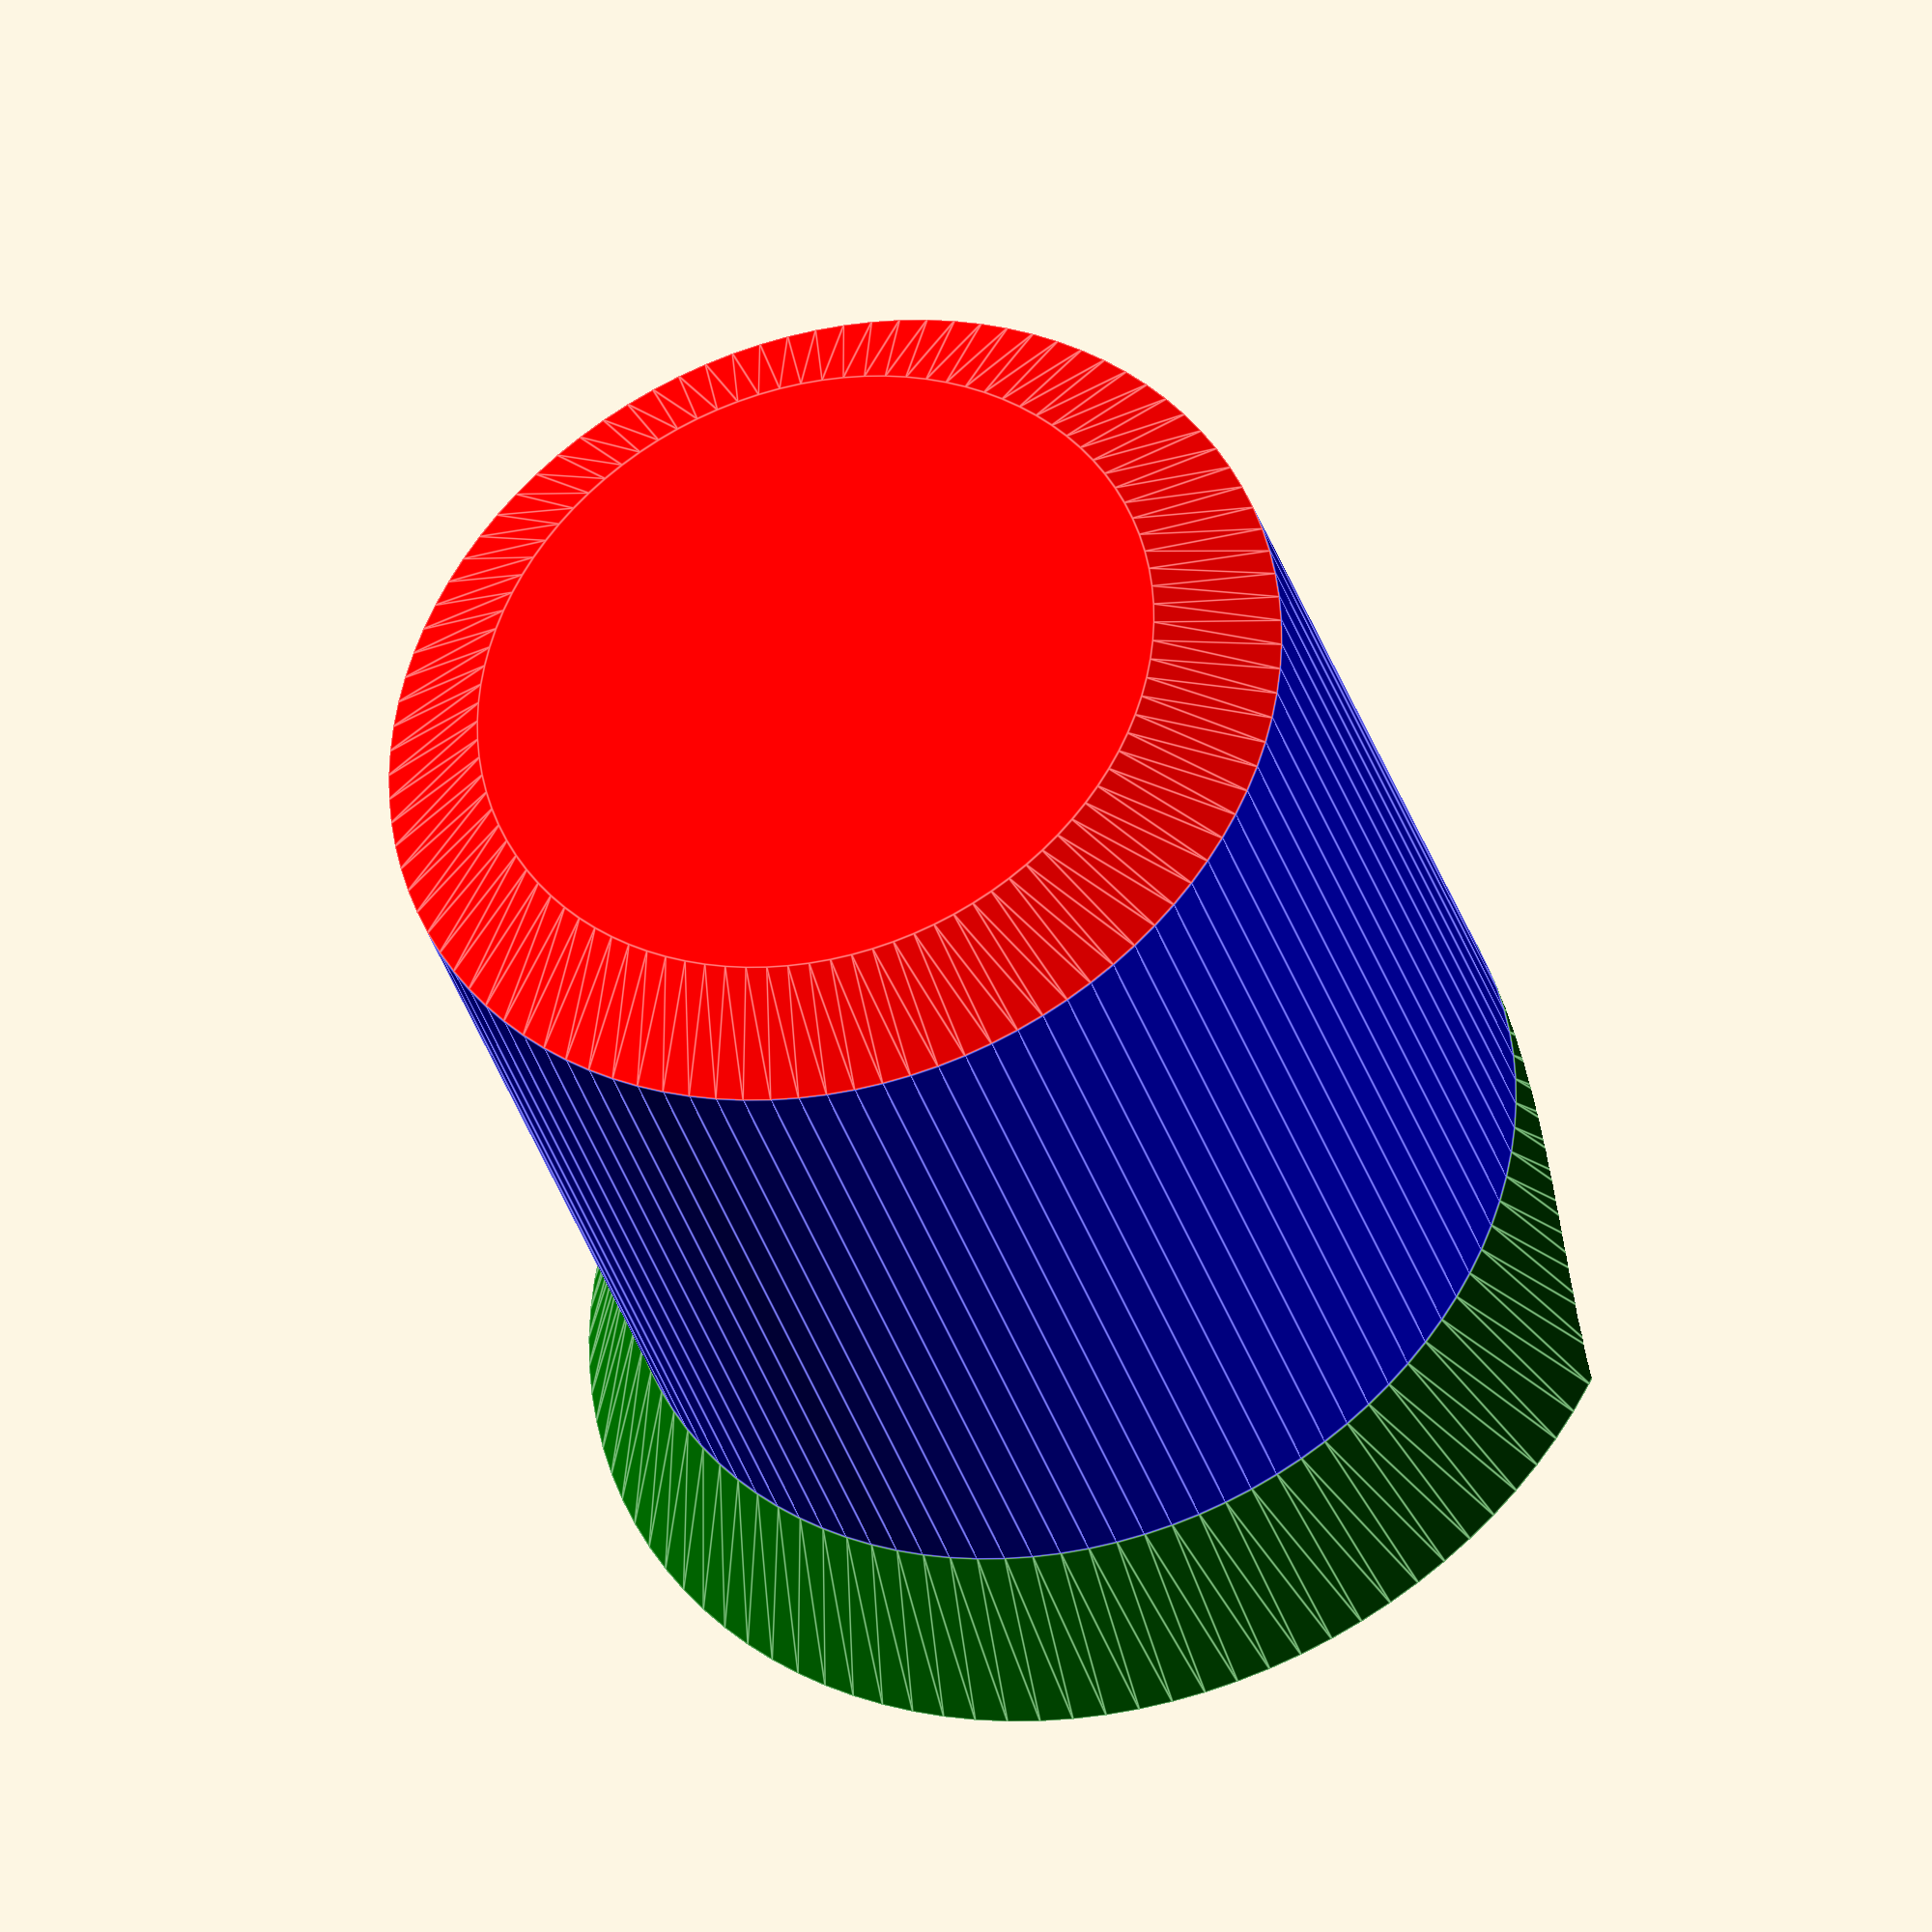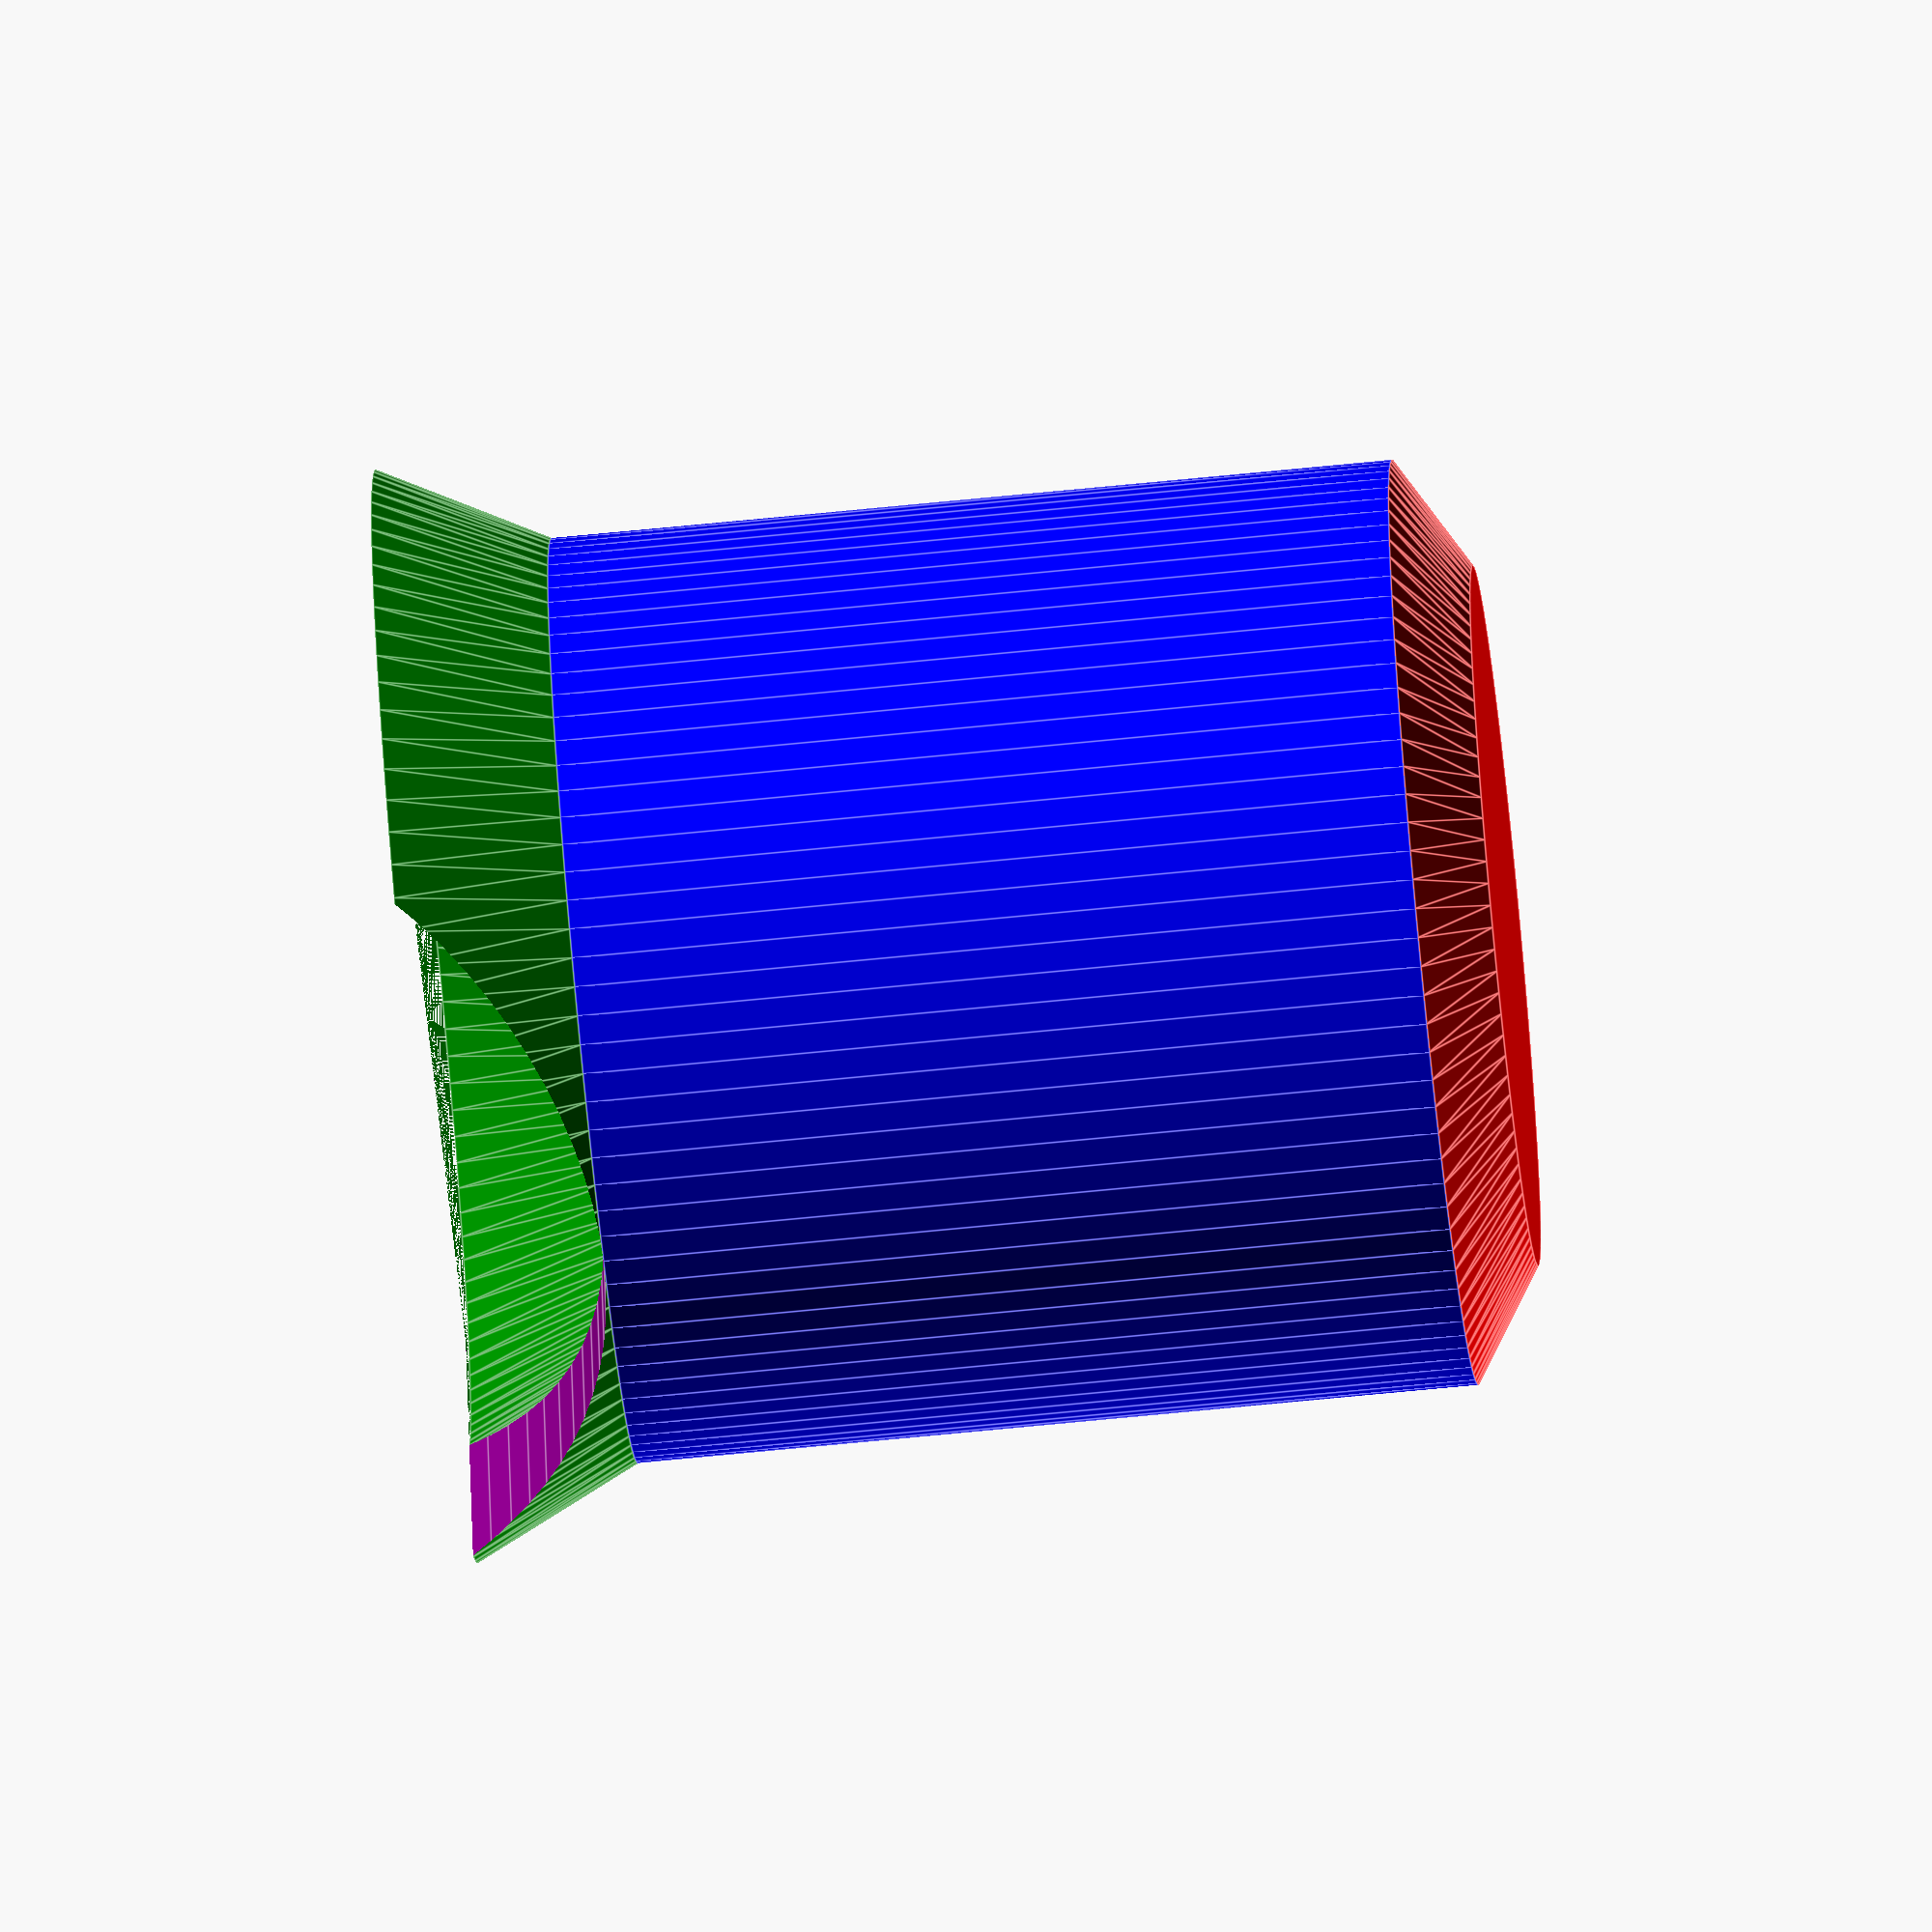
<openscad>
// cup holder paperclip caddy
// dimensioned around 1/2 height of a 12oz soda can
// scale in millimeters

difference(){
main_body();
magnets();
}
foot();
lip();
// TESTING
//rotate_extrude() translate([body_d/2-wall_thickness/2,0,0]) circle(d=wall_thickness);
// END TESTING

// START Global Vars
$fn=100;
wall_thickness=8; // multiply by 2 if using diameter instead of radius
// END Global Vars

// START Part Specific Vars
//heights
body_h=60;
lip_h=12;
foot_h=5;
//diameters | divide by 2 in part for radius
body_d=66;
lip_lower_d=body_d;
lip_upper_d=body_d + 12;
foot_lower_d=body_d - (wall_thickness * 2);
foot_upper_d=body_d;
// END Part Specific Vars

module main_body(){
    difference(){
        //main body solid
        color("Blue") cylinder(r=body_d/2,h=body_h);
        //main body cavity
        color("Blue") cylinder(r=(body_d/2)-(wall_thickness),h=body_h);
    }
}

module lip(){
    translate([0,0,body_h]){
        difference(){
            color("Green") cylinder(h=lip_h, r1=lip_lower_d/2, r2=lip_upper_d/2);
            color("Green") cylinder(h=lip_h, r1=lip_lower_d/2-wall_thickness, r2=lip_upper_d/2-wall_thickness);
            translate([0,0,lip_upper_d/2]) rotate([90,0,0]) color("Purple") cylinder(h=50,d=lip_upper_d);
        }
    }
}

module foot(){
    translate([0,0,-(foot_h)]) color("Red") cylinder(d2=foot_upper_d, d1=foot_lower_d, h=foot_h);
}

module magnets(){
    translate([0,0,body_h-10]){
        rotate([0,0,45]) translate([0,-(body_d/2-0.25-wall_thickness),0]) rotate([90,0,0]) color("Violet") cylinder(h=2.75,d=6);
        rotate([0,0,0]) translate([0,-(body_d/2-0.25-wall_thickness),0]) rotate([90,0,0]) color("Violet") cylinder(h=2.75,d=6);
        rotate([0,0,-45]) translate([0,-(body_d/2-0.25-wall_thickness),0]) rotate([90,0,0]) color("Violet") cylinder(h=2.75,d=6);
    }
}
</openscad>
<views>
elev=34.4 azim=110.5 roll=196.1 proj=o view=edges
elev=246.7 azim=190.9 roll=84.2 proj=o view=edges
</views>
